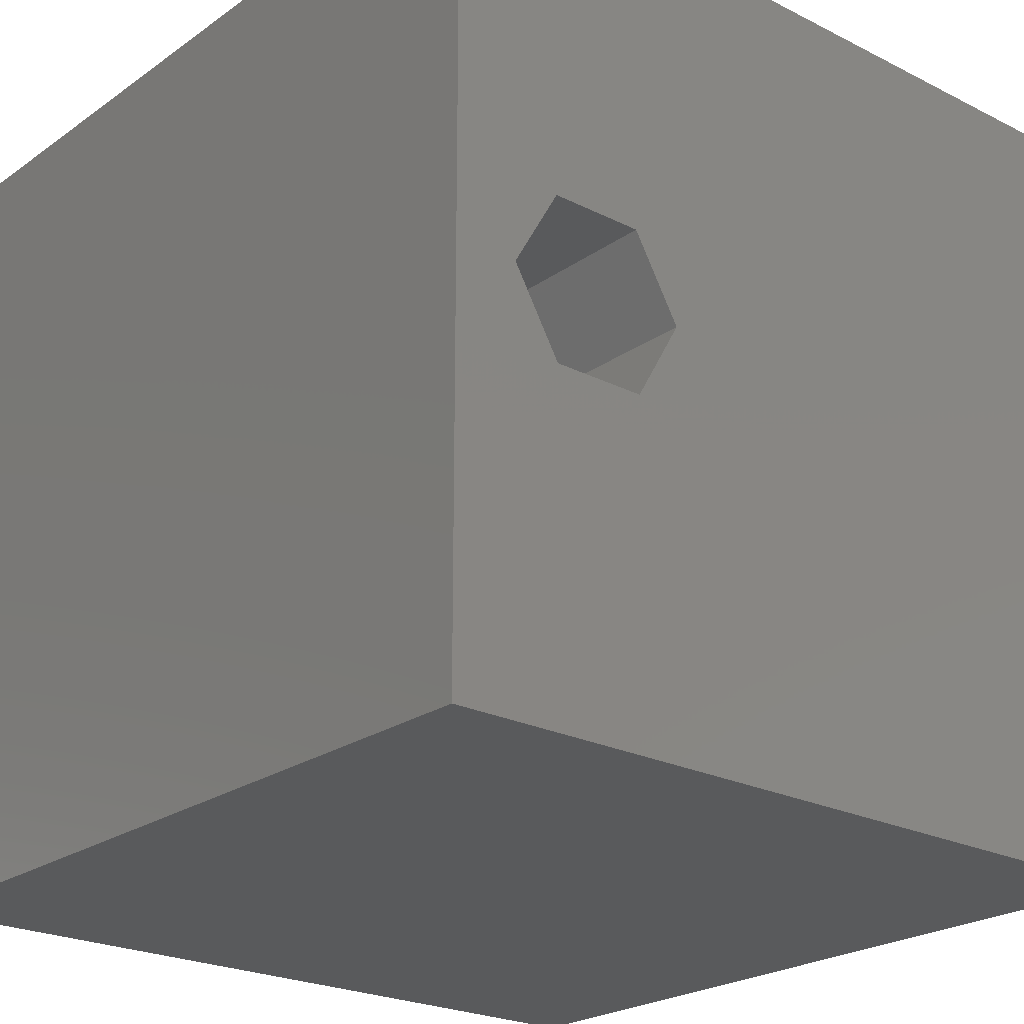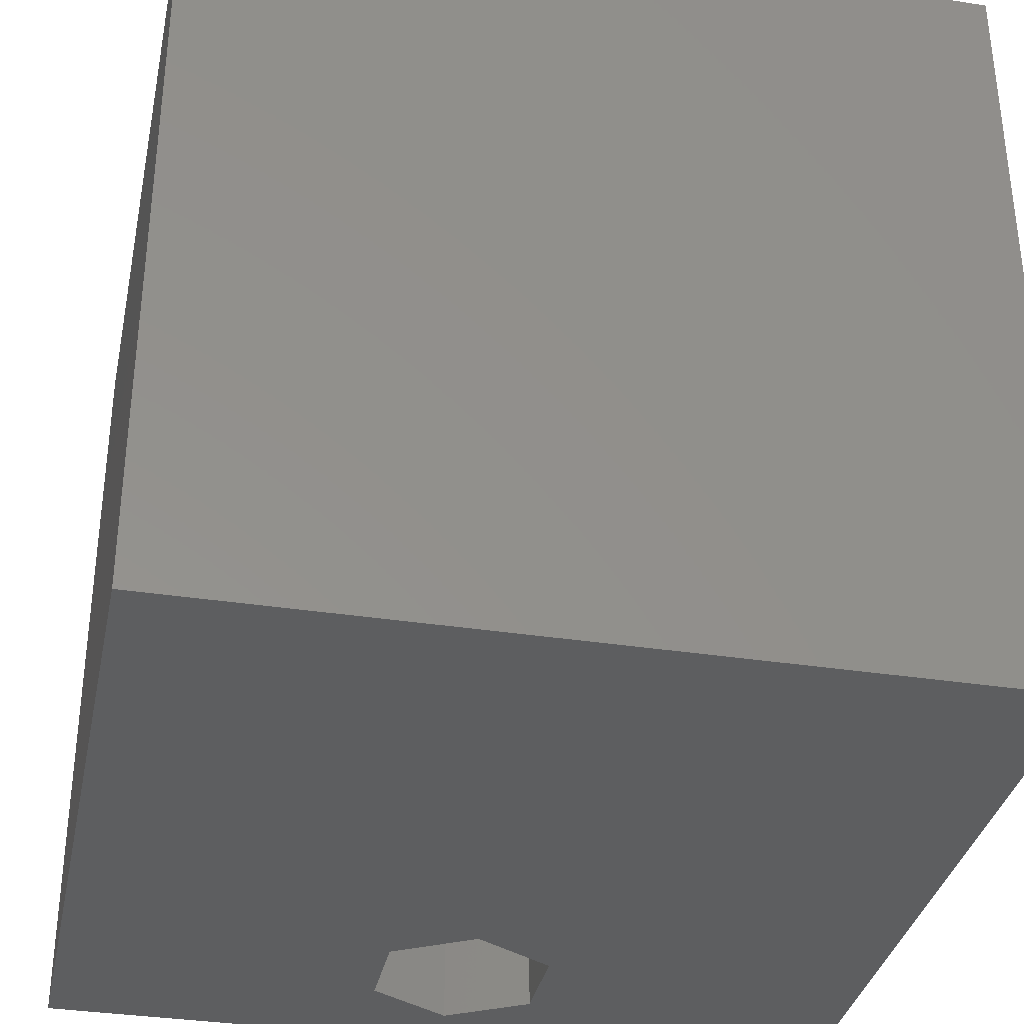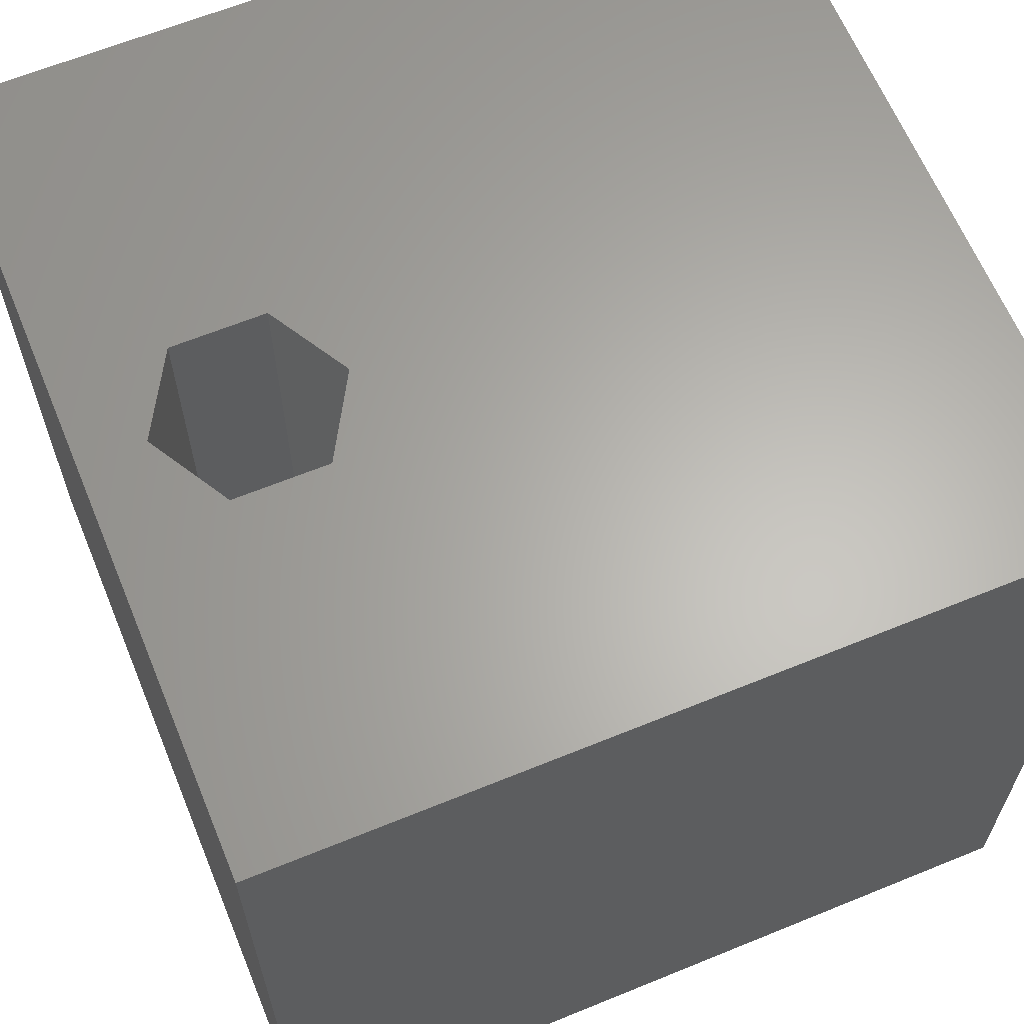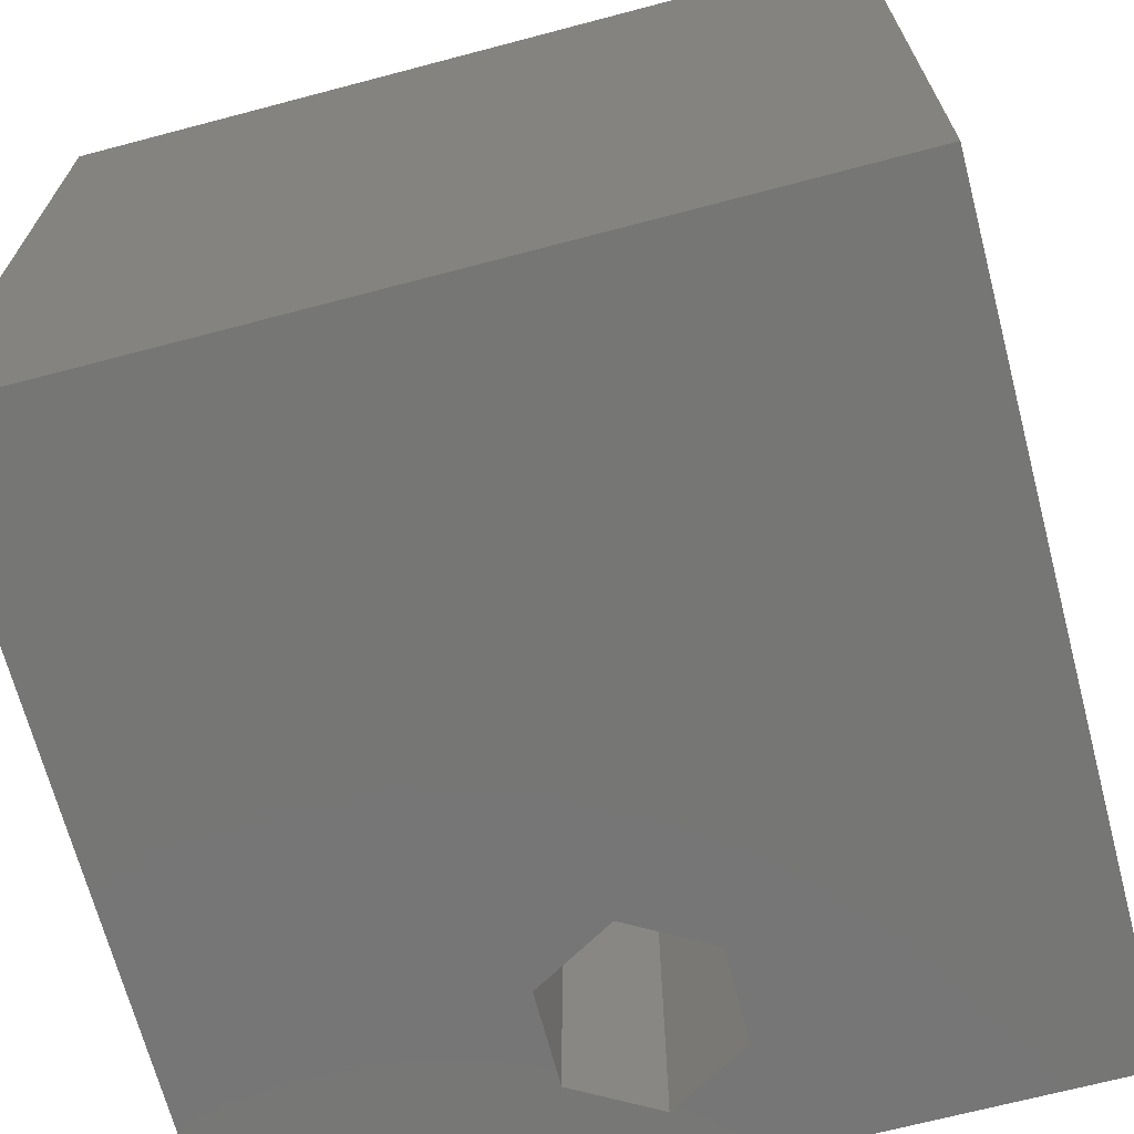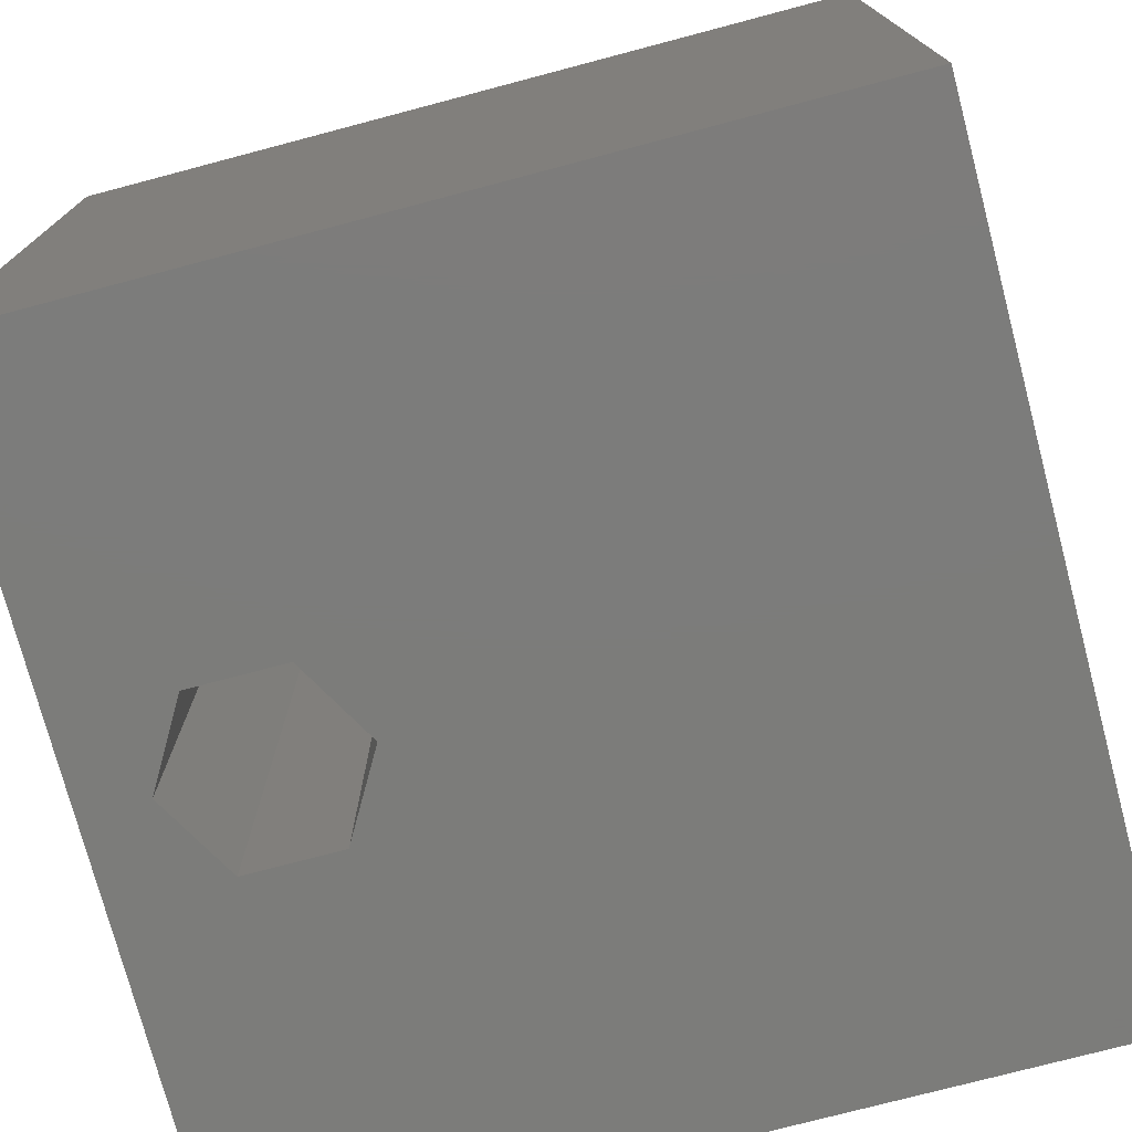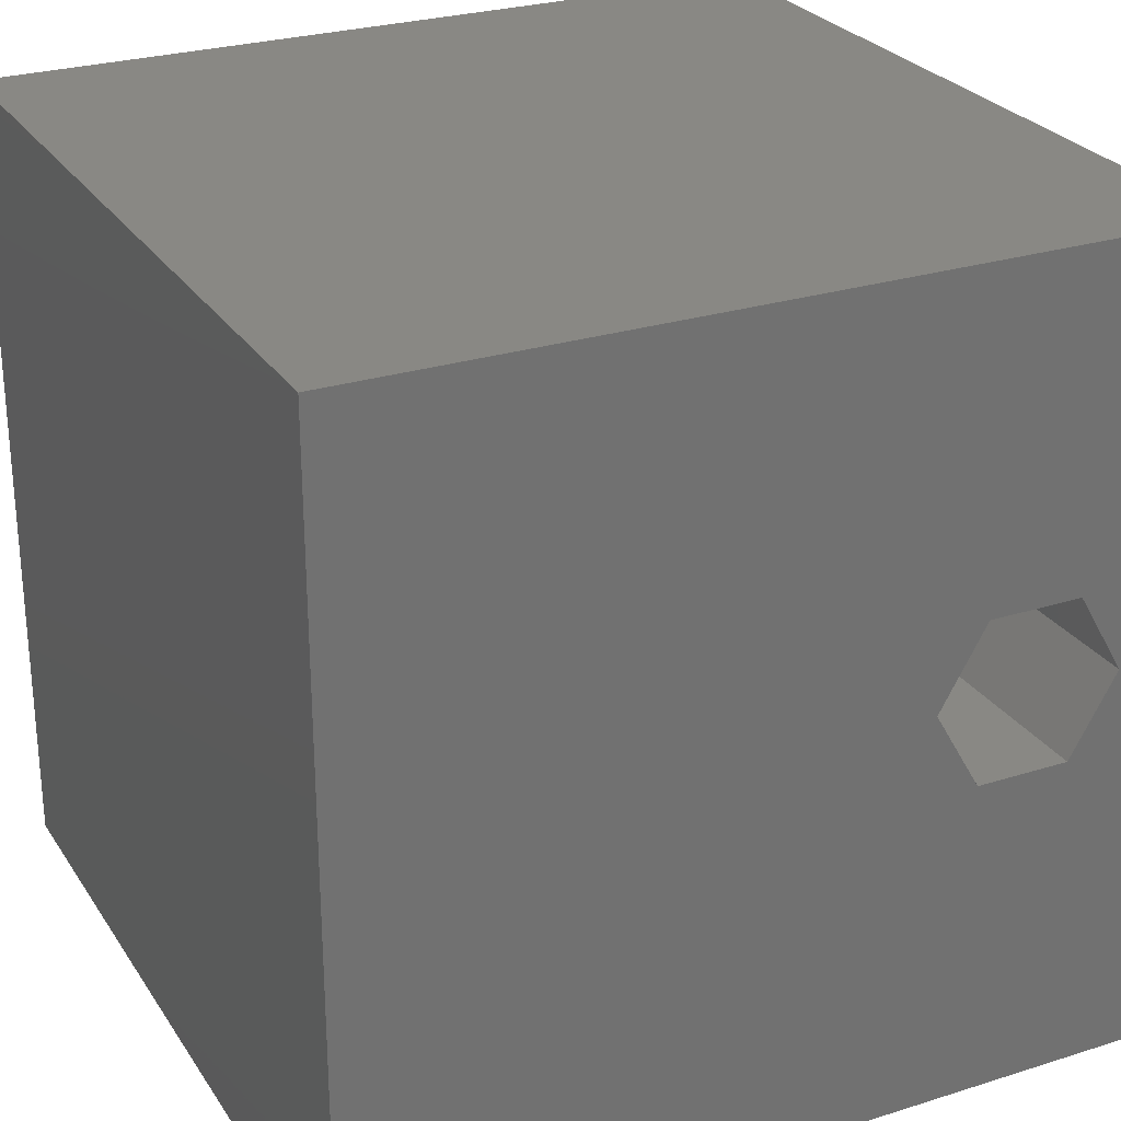
<metadata>
{"format":"stl","ext":"stl","renderer":"f3d","projection":"perspective","resolution":1024,"background":"white","views":[{"elev":-23.3,"azim":139.6,"up":"+Y"},{"elev":-34.7,"azim":-101.7,"up":"+Z"},{"elev":63.8,"azim":157.6,"up":"+Z"},{"elev":-68.5,"azim":-75.2,"up":"+Z"},{"elev":-75.3,"azim":-165.2,"up":"+Z"},{"elev":26.7,"azim":-26.2,"up":"+Y"}]}
</metadata>
<code>
# stl→obj: 20 verts, 40 faces
v 0 10 10
v 0 10 0
v 0 0 10
v 0 0 0
v 10 10 10
v 7.481 4.02 10
v 8.632 4.02 10
v 10 0 10
v 9.208 5.017 10
v 6.905 5.017 10
v 7.481 6.014 10
v 8.632 6.014 10
v 10 10 0
v 10 0 0
v 6.905 5.017 0
v 7.481 4.02 0
v 8.632 4.02 0
v 9.208 5.017 0
v 8.632 6.014 0
v 7.481 6.014 0
f 1 2 3
f 3 2 4
f 5 1 3
f 6 3 7
f 7 3 8
f 7 8 9
f 9 8 5
f 6 10 3
f 3 10 11
f 3 11 5
f 5 11 12
f 5 12 9
f 13 5 14
f 14 5 8
f 2 15 4
f 4 15 16
f 4 16 14
f 16 17 14
f 14 17 18
f 14 18 13
f 13 18 19
f 13 19 2
f 2 19 20
f 2 20 15
f 5 13 1
f 1 13 2
f 14 8 4
f 4 8 3
f 15 20 10
f 10 20 11
f 20 19 11
f 11 19 12
f 19 18 12
f 12 18 9
f 18 17 9
f 9 17 7
f 17 16 7
f 7 16 6
f 16 15 6
f 6 15 10

</code>
